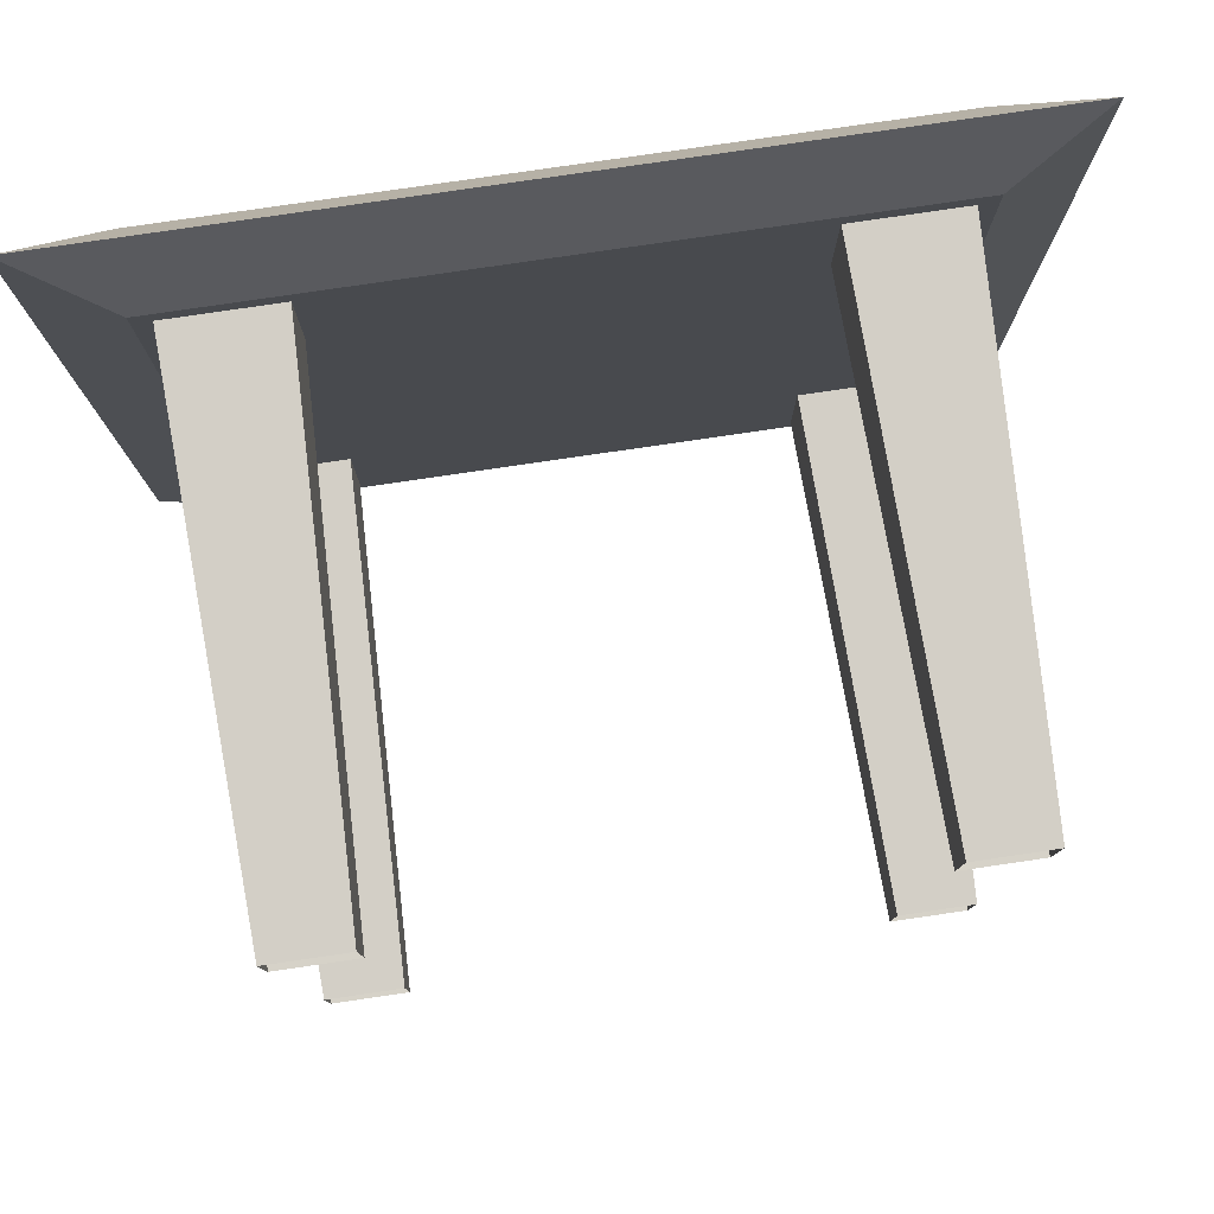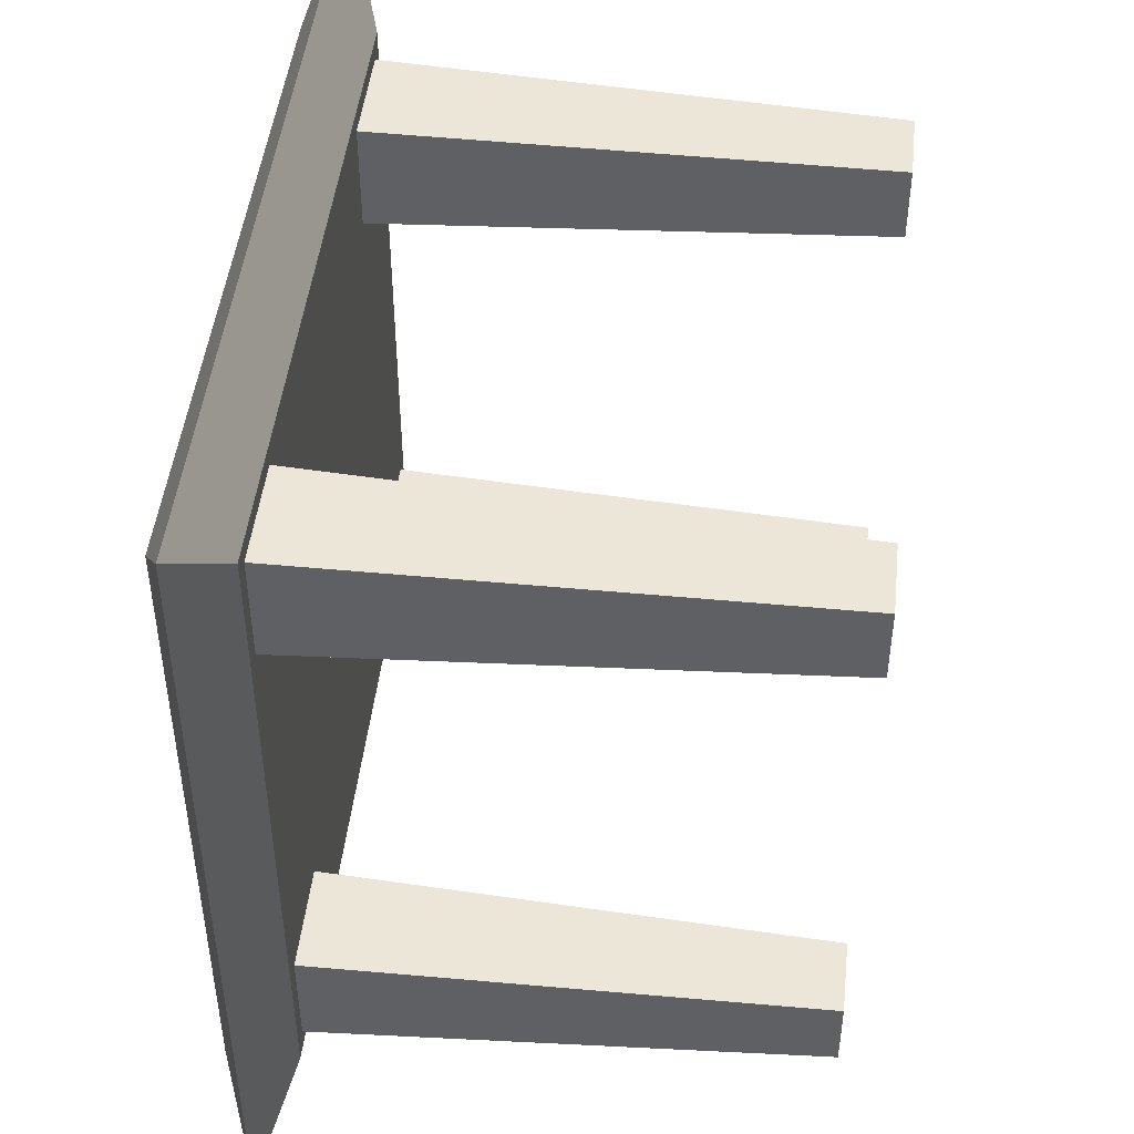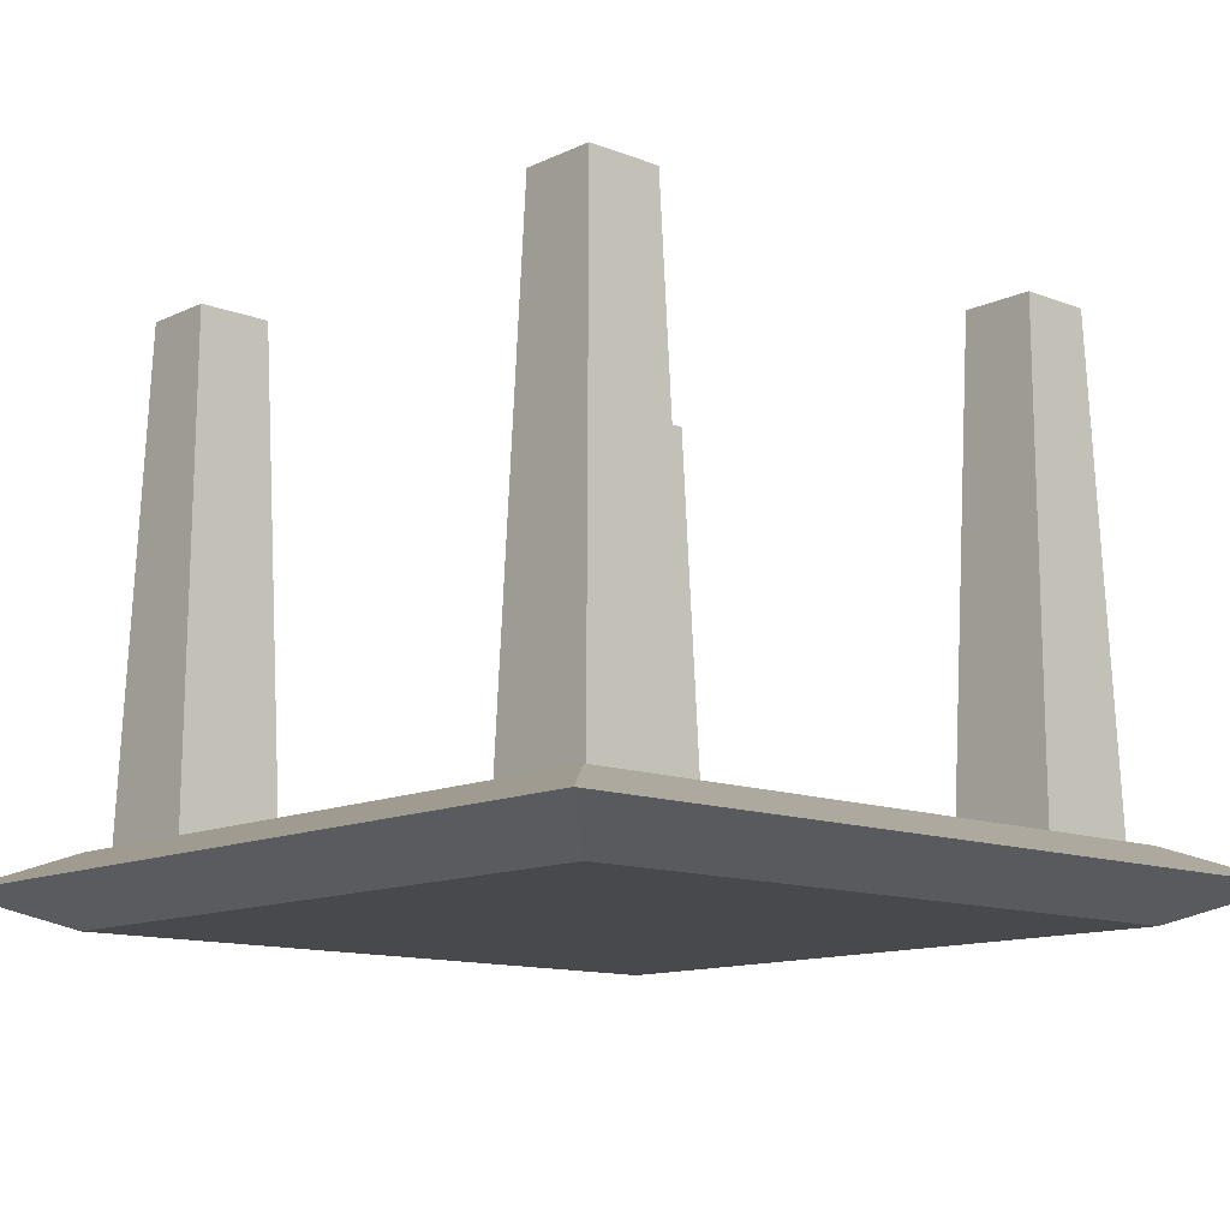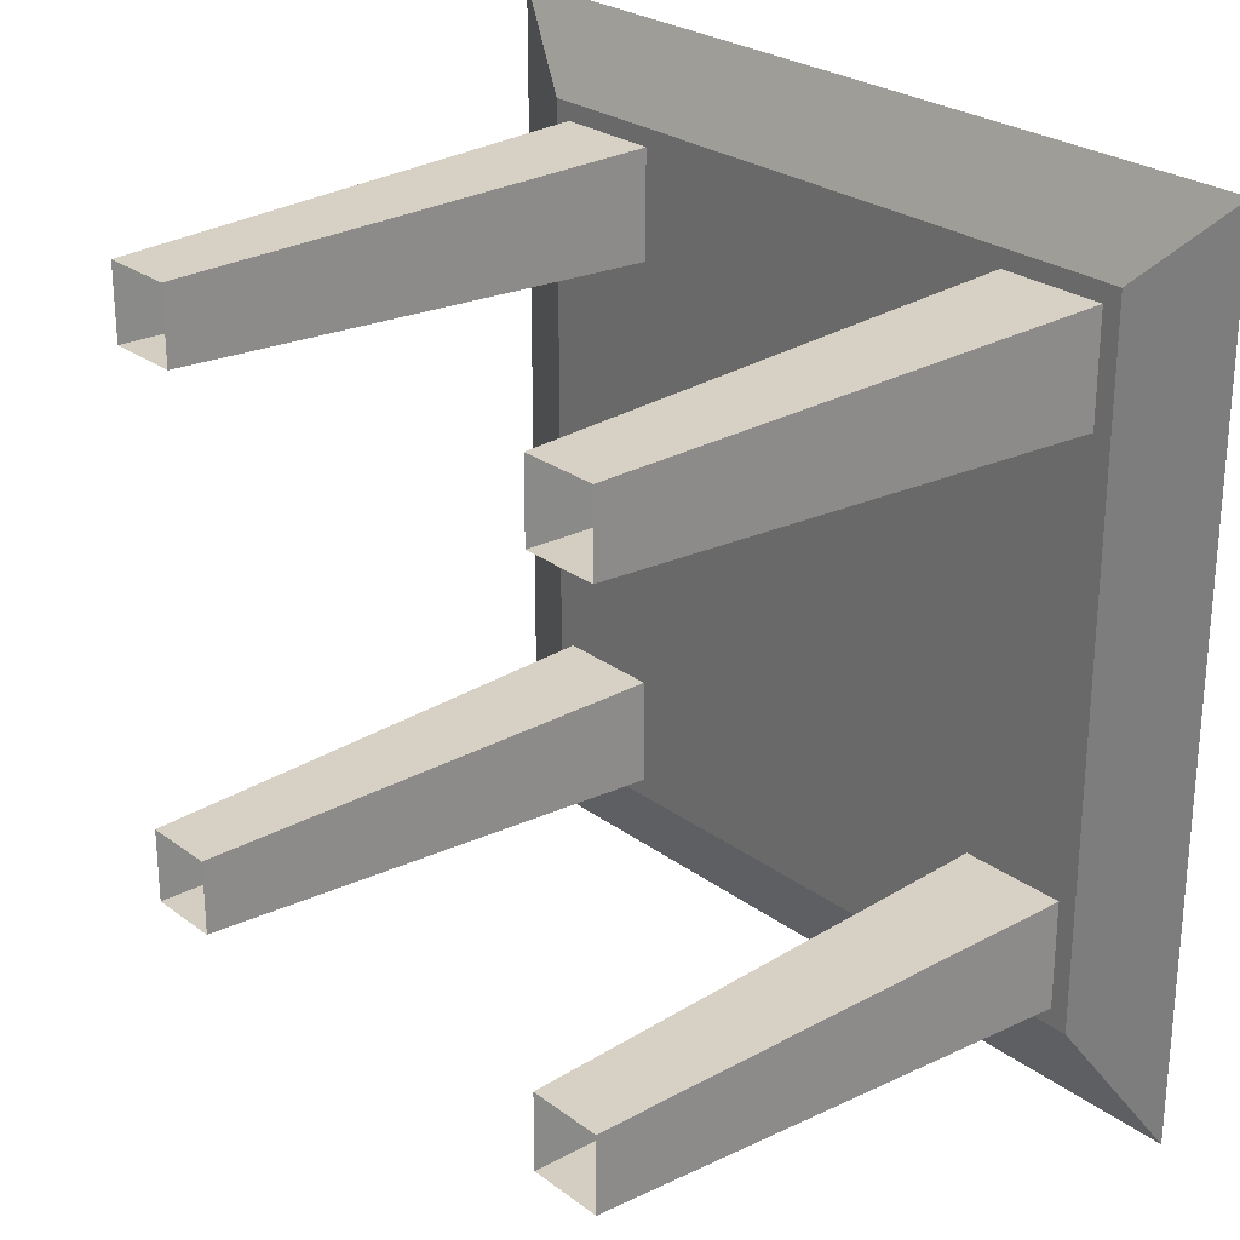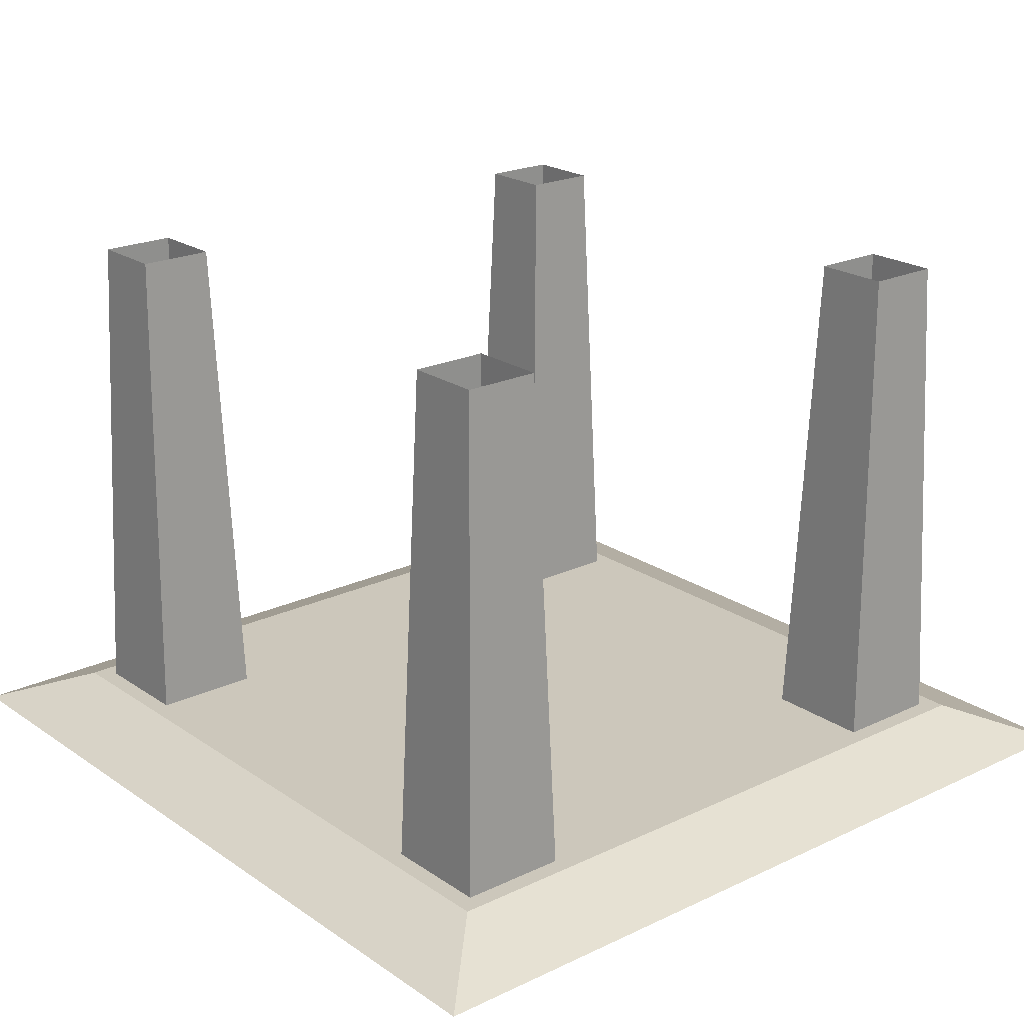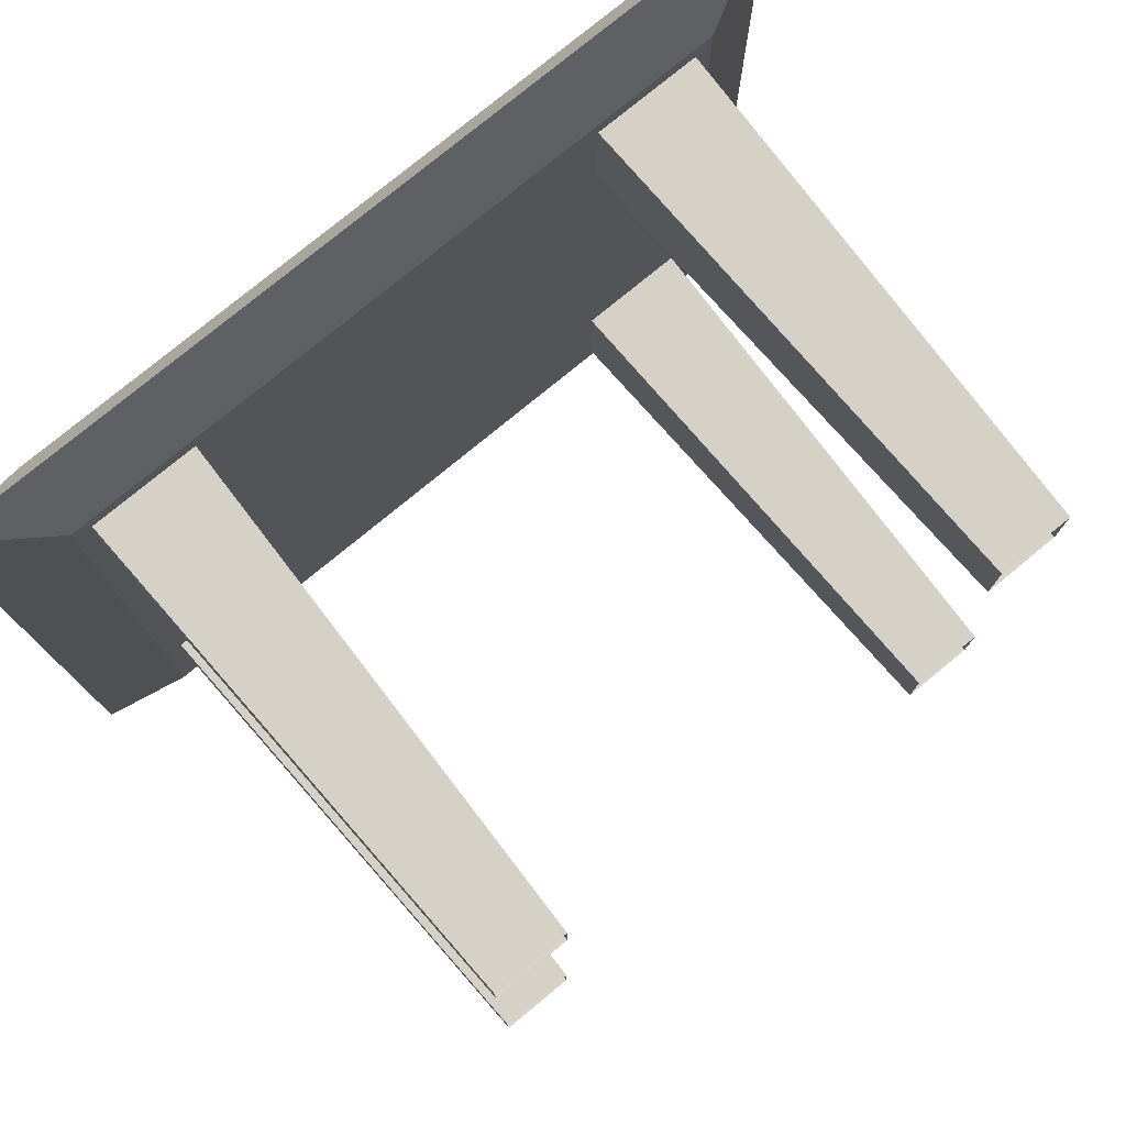
<metadata>
{"format":"obj","ext":"obj","renderer":"f3d","projection":"perspective","resolution":1024,"background":"white","views":[{"elev":79.8,"azim":-8.3,"up":"+Y"},{"elev":46.9,"azim":-83.7,"up":"+Y"},{"elev":-12.2,"azim":-42.3,"up":"+Z"},{"elev":25.9,"azim":49.4,"up":"+Y"},{"elev":21.6,"azim":140.0,"up":"+Z"},{"elev":77.9,"azim":-39.4,"up":"+Y"}]}
</metadata>
<code>
o m876
v 0.3796 -0.3796 -0.1397
v 0.3796 0.3796 -0.1397
v -0.3796 0.3796 -0.1397
v -0.3796 -0.3796 -0.1397
v 0.475 -0.475 -0.09978
v 0.475 0.475 -0.09978
v -0.475 0.475 -0.09978
v -0.475 -0.475 -0.09978
v 0.3796 -0.3796 -0.05983
v 0.3796 0.3796 -0.05983
v -0.3796 0.3796 -0.05983
v -0.3796 -0.3796 -0.05983
v 0.3596 0.2397 -0.05983
v 0.3596 0.3596 -0.05983
v 0.2397 0.3596 -0.05983
v 0.2397 0.2397 -0.05983
v 0.3416 0.2577 0.4995
v 0.3416 0.3416 0.4995
v 0.2577 0.3416 0.4995
v 0.2577 0.2577 0.4995
v 0.3596 -0.3596 -0.05983
v 0.3596 -0.2397 -0.05983
v 0.2397 -0.2397 -0.05983
v 0.2397 -0.3596 -0.05983
v 0.3416 -0.3416 0.4995
v 0.3416 -0.2577 0.4995
v 0.2577 -0.2577 0.4995
v 0.2577 -0.3416 0.4995
v -0.2397 -0.3596 -0.05983
v -0.2397 -0.2397 -0.05983
v -0.3596 -0.2397 -0.05983
v -0.3596 -0.3596 -0.05983
v -0.2577 -0.3416 0.4995
v -0.2577 -0.2577 0.4995
v -0.3416 -0.2577 0.4995
v -0.3416 -0.3416 0.4995
v -0.2397 0.2397 -0.05983
v -0.2397 0.3596 -0.05983
v -0.3596 0.3596 -0.05983
v -0.3596 0.2397 -0.05983
v -0.2577 0.2577 0.4995
v -0.2577 0.3416 0.4995
v -0.3416 0.3416 0.4995
v -0.3416 0.2577 0.4995
f 1 4 3
f 1 3 2
f 1 2 6
f 1 6 5
f 2 3 7
f 2 7 6
f 3 4 8
f 3 8 7
f 4 1 5
f 4 5 8
f 5 6 10
f 5 10 9
f 6 7 11
f 6 11 10
f 7 8 12
f 7 12 11
f 8 5 9
f 8 9 12
f 11 12 9
f 10 11 9
f 13 14 18
f 13 18 17
f 14 15 19
f 14 19 18
f 15 16 20
f 15 20 19
f 16 13 17
f 16 17 20
f 21 22 26
f 21 26 25
f 22 23 27
f 22 27 26
f 23 24 28
f 23 28 27
f 24 21 25
f 24 25 28
f 29 30 34
f 29 34 33
f 30 31 35
f 30 35 34
f 31 32 36
f 31 36 35
f 32 29 33
f 32 33 36
f 37 38 42
f 37 42 41
f 38 39 43
f 38 43 42
f 39 40 44
f 39 44 43
f 40 37 41
f 40 41 44

</code>
